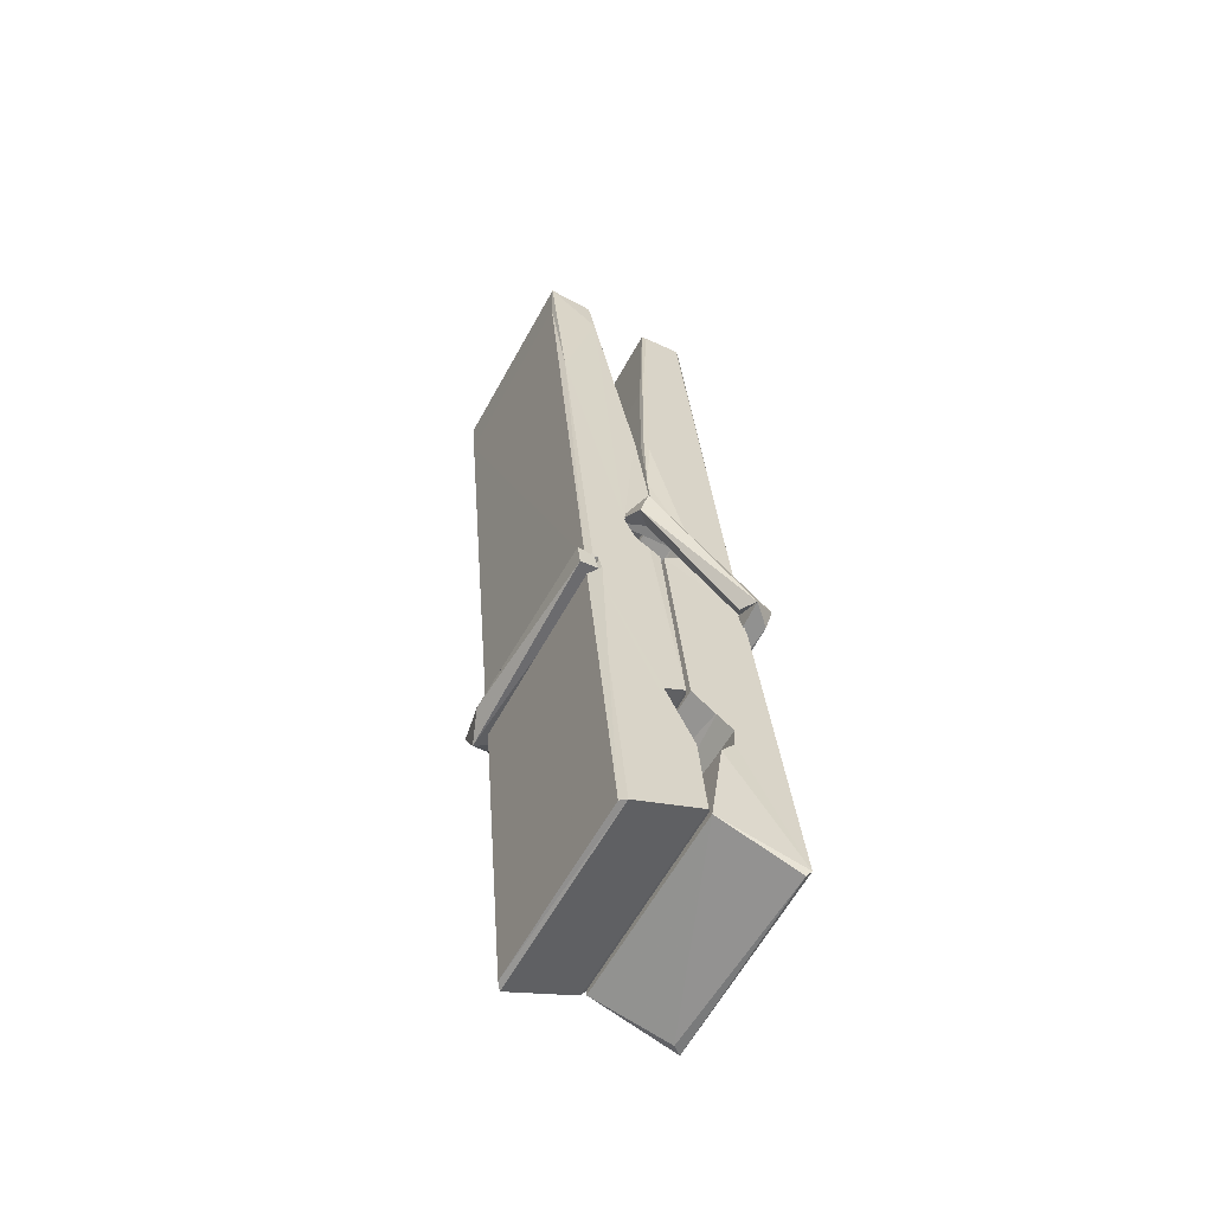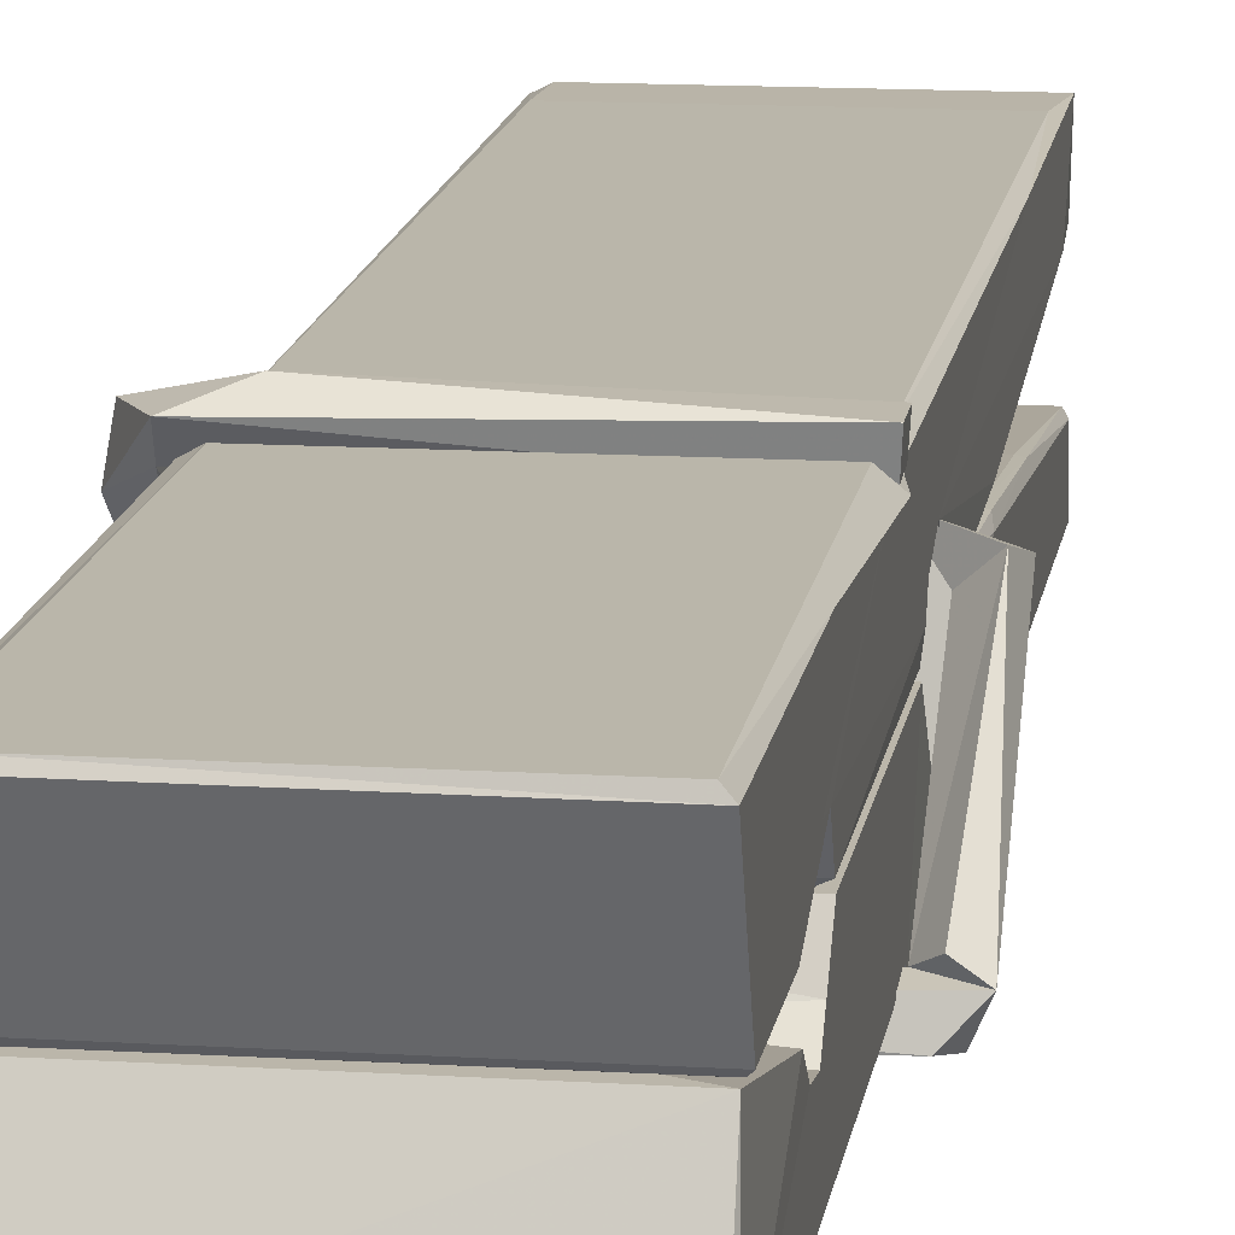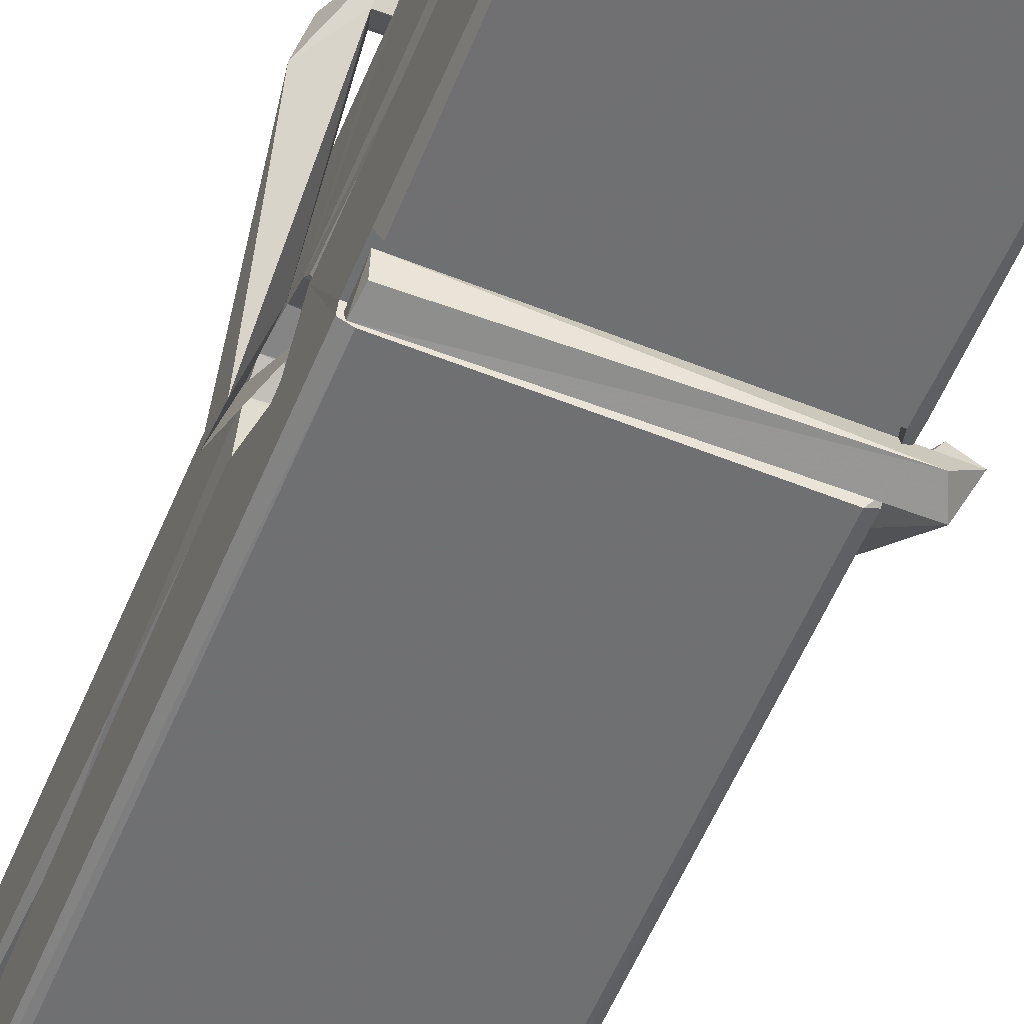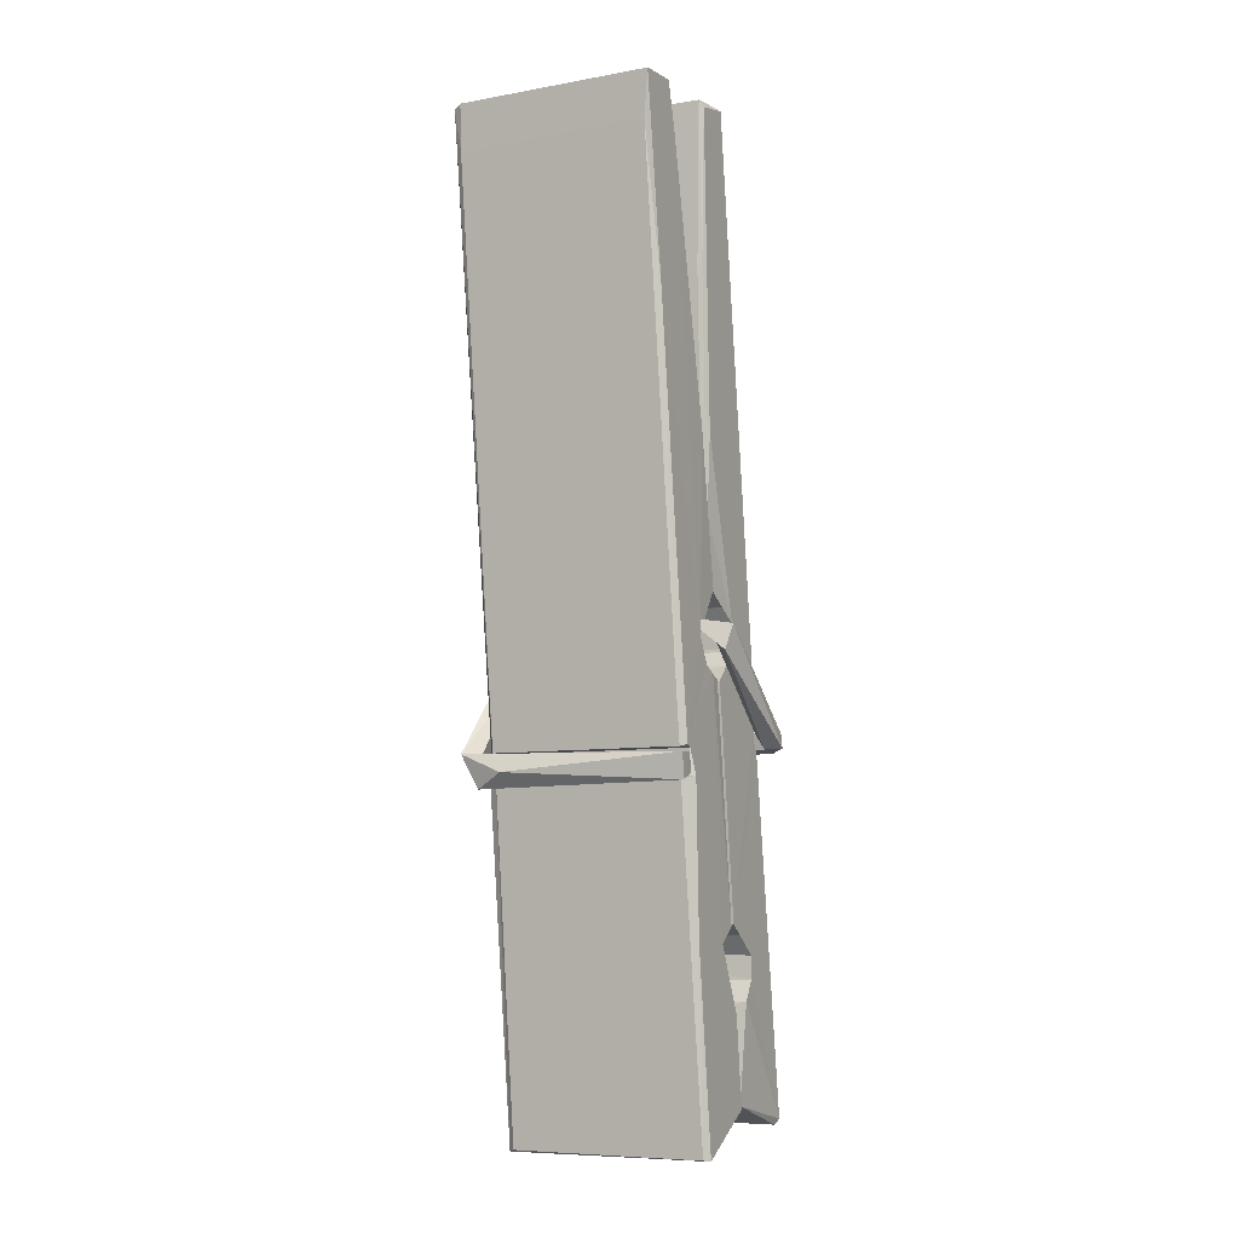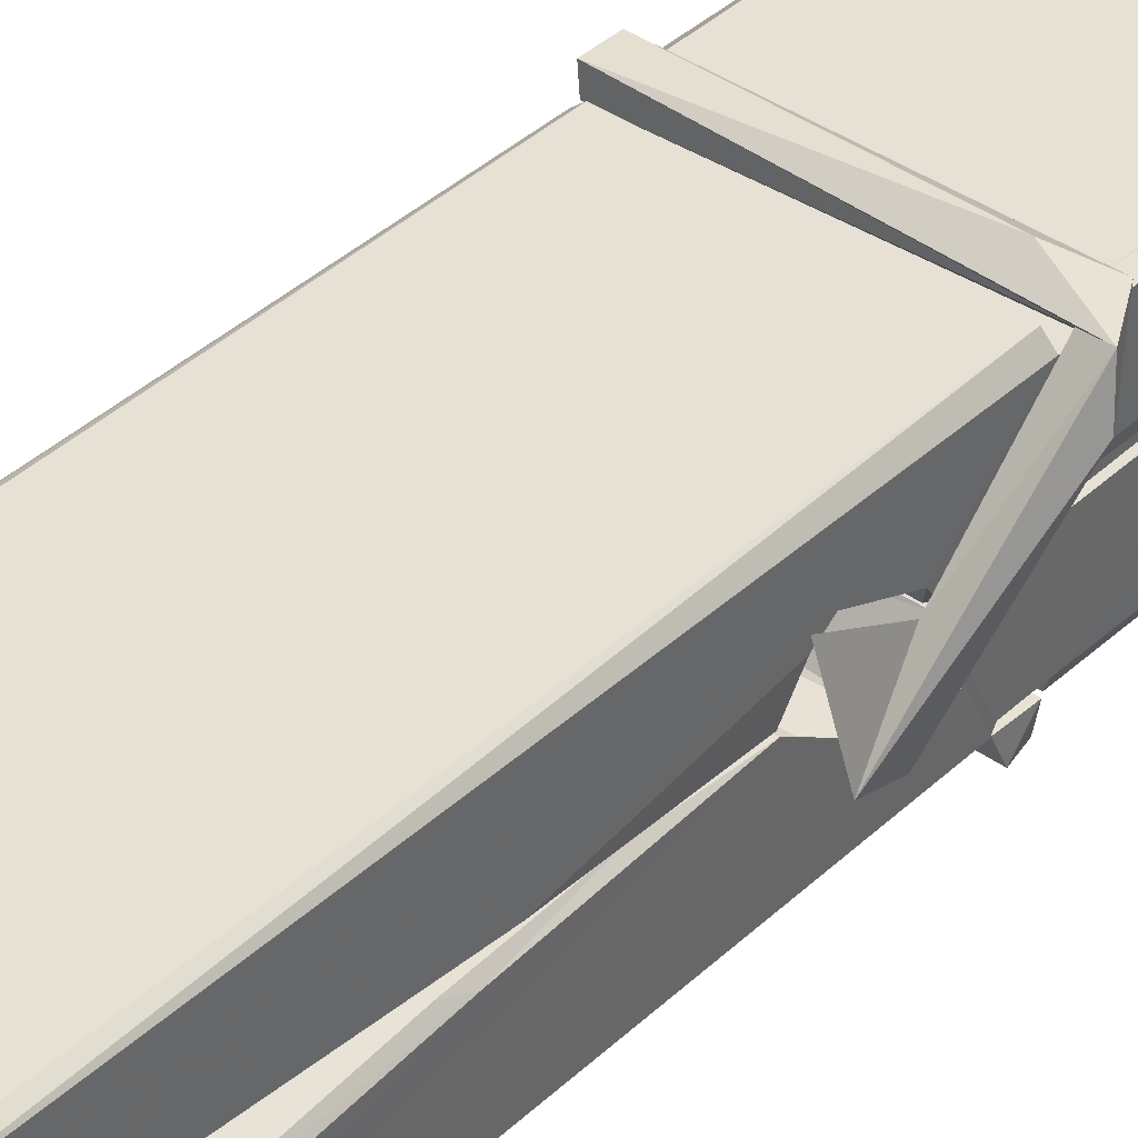
<metadata>
{"format":"obj","ext":"obj","renderer":"f3d","projection":"perspective","resolution":1024,"background":"white","views":[{"elev":-59.9,"azim":61.6,"up":"+Y"},{"elev":9.8,"azim":9.8,"up":"+Z"},{"elev":-58.8,"azim":-20.5,"up":"+Z"},{"elev":-4.6,"azim":26.9,"up":"+Y"},{"elev":41.9,"azim":-139.1,"up":"+Z"}]}
</metadata>
<code>
v -0.5773 -0.3712 -1.606
v -0.4138 -0.3372 -1.665
v -0.5756 -0.3389 -1.666
v -0.5717 -0.3354 -1.667
v -0.589 0.2076 -1.621
v -0.5875 0.2868 -1.609
v -0.5898 0.3839 -1.592
v -0.5847 0.1762 -1.627
v -0.432 0.3848 -1.591
v -0.5909 0.3801 -1.548
v -0.591 0.1472 -1.628
v -0.5977 0.4192 -1.585
v -0.4174 -0.2027 -1.656
v -0.5843 -0.09702 -1.586
v -0.5867 -0.01949 -1.633
v -0.5805 -0.2688 -1.652
v -0.5803 -0.2618 -1.64
v -0.5815 -0.2138 -1.643
v -0.4158 -0.2552 -1.637
v -0.4214 -0.2346 -1.63
v -0.5757 -0.252 -1.633
v -0.4225 0.01274 -1.613
v -0.4268 0.03075 -1.617
v -0.588 0.03118 -1.62
v -0.5873 0.04315 -1.639
v -0.4244 0.04829 -1.641
v -0.5794 -0.07371 -1.581
v -0.4373 0.3878 -1.593
v -0.4345 0.4238 -1.586
v -0.4309 0.1802 -1.628
v -0.4221 -0.008987 -1.623
v -0.4228 -0.01902 -1.644
v -0.4219 -0.01519 -1.634
v -0.4225 -0.1998 -1.658
v -0.4159 -0.3348 -1.667
v -0.4191 -0.3314 -1.668
v -0.4161 -0.09058 -1.591
v -0.5773 -0.09698 -1.582
v -0.4368 0.3847 -1.55
v -0.4349 0.2908 -1.61
v -0.5866 0.001224 -1.612
v -0.5782 -0.2051 -1.657
v -0.5711 -0.2337 -1.629
v -0.4156 -0.2673 -1.66
v -0.5828 0.102 -1.636
v -0.4286 0.1059 -1.637
v -0.5876 0.01956 -1.613
v -0.5974 0.4139 -1.55
v -0.5904 0.417 -1.546
v -0.433 0.4211 -1.547
v -0.4288 0.2613 -1.561
v -0.4202 -0.06821 -1.586
v -0.4195 -0.2702 -1.663
v -0.4126 -0.3666 -1.607
v -0.4168 -0.3656 -1.603
v -0.572 -0.3691 -1.602
v -0.5786 -0.3417 -1.663
v -0.4266 0.1664 -1.626
v -0.4168 -0.214 -1.638
v -0.5818 -0.02479 -1.645
v -0.4271 -0.02104 -1.646
v -0.4201 -0.07063 -1.59
v -0.5865 -0.02545 -1.641
v -0.4195 -0.09403 -1.588
v -0.4247 -0.093 -1.583
v -0.5753 -0.2743 -1.662
v -0.5851 -0.07491 -1.589
v -0.5844 -0.09491 -1.59
v -0.4248 -0.06968 -1.582
v -0.5947 0.4236 -1.642
v -0.4168 -0.3356 -1.669
v -0.5881 0.1767 -1.635
v -0.5912 0.2881 -1.637
v -0.4333 0.4203 -1.646
v -0.4337 0.4259 -1.678
v -0.4267 0.1675 -1.641
v -0.429 0.1809 -1.637
v -0.432 0.2929 -1.639
v -0.5915 0.1631 -1.639
v -0.5819 -0.2052 -1.658
v -0.4173 -0.2008 -1.659
v -0.4158 -0.2597 -1.679
v -0.5818 -0.2235 -1.689
v -0.5825 -0.08224 -1.717
v -0.4177 -0.21 -1.68
v -0.584 0.01216 -1.673
v -0.4265 0.03727 -1.664
v -0.5812 0.03559 -1.66
v -0.4232 0.02461 -1.672
v -0.5884 0.04318 -1.641
v -0.5872 -0.005147 -1.67
v -0.4225 -0.007538 -1.666
v -0.4227 0.004342 -1.673
v -0.4263 0.04836 -1.642
v -0.5863 -0.02467 -1.645
v -0.5927 0.4192 -1.681
v -0.4326 0.1807 -1.636
v -0.4165 -0.2438 -1.691
v -0.4265 -0.07818 -1.718
v -0.4294 0.1325 -1.702
v -0.4393 0.4232 -1.683
v -0.4395 0.4288 -1.653
v -0.4361 0.4254 -1.643
v -0.4356 0.2927 -1.638
v -0.5879 0.02368 -1.67
v -0.417 -0.2261 -1.692
v -0.5807 -0.2584 -1.684
v -0.5786 -0.339 -1.668
v -0.5864 0.102 -1.637
v -0.4277 0.1061 -1.638
v -0.4274 -0.04907 -1.716
v -0.5986 0.4239 -1.679
v -0.5928 0.426 -1.676
v -0.4361 0.4279 -1.681
v -0.4216 -0.04832 -1.712
v -0.4209 -0.0803 -1.714
v -0.4141 -0.3536 -1.738
v -0.5725 -0.3607 -1.729
v -0.5857 -0.08102 -1.709
v -0.5981 0.4158 -1.645
v -0.4166 -0.358 -1.734
v -0.5805 -0.05305 -1.715
v -0.5864 -0.05299 -1.712
v -0.4222 -0.02008 -1.647
v -0.5864 -0.05565 -1.707
v -0.5754 -0.2735 -1.663
v -0.5785 -0.3599 -1.736
v -0.4215 -0.05143 -1.708
v -0.4266 -0.07688 -1.71
v -0.5849 -0.05558 -1.714
v -0.4202 -0.05727 -1.708
v -0.4125 -0.07317 -1.725
v -0.5849 -0.07852 -1.715
v -0.398 -0.06934 -1.709
v -0.5844 -0.07539 -1.728
v -0.5861 -0.06237 -1.73
v -0.4175 -0.09377 -1.574
v -0.419 -0.08869 -1.589
v -0.419 0.01182 -1.63
v -0.6039 -0.07427 -1.575
v -0.4243 0.008321 -1.68
v -0.4343 0.02579 -1.611
v -0.5803 -0.02221 -1.658
v -0.5882 0.03143 -1.613
v -0.601 0.02664 -1.668
v -0.6003 0.002517 -1.676
v -0.6095 -0.06765 -1.599
v -0.5894 -0.01337 -1.638
v -0.5653 -0.08795 -1.567
v -0.5893 -0.1008 -1.576
v -0.5913 -0.08782 -1.589
v -0.4192 -0.07354 -1.586
v -0.5883 -0.07687 -1.578
v -0.4182 -0.07341 -1.572
v -0.3998 0.02102 -1.622
v -0.4043 0.00125 -1.617
v -0.41 -0.06942 -1.701
v -0.4063 -0.05826 -1.727
f 49 29 12
f 8 5 6
f 5 7 6
f 7 40 6
f 40 8 6
f 58 30 29
f 58 29 9
f 12 5 11
f 18 15 42
f 15 63 42
f 20 59 19
f 38 14 1
f 18 43 17
f 18 59 43
f 17 43 21
f 22 23 26
f 41 31 15
f 15 32 60
f 7 5 12
f 50 9 29
f 48 10 49
f 28 12 29
f 28 29 40
f 29 30 40
f 23 24 26
f 22 47 23
f 47 24 23
f 41 22 31
f 18 13 59
f 43 59 20
f 19 17 21
f 21 20 19
f 44 16 19
f 16 17 19
f 54 57 2
f 69 52 51
f 39 51 50
f 28 7 12
f 30 8 40
f 40 7 28
f 25 45 26
f 25 26 24
f 47 22 41
f 31 33 15
f 33 32 15
f 34 13 42
f 42 13 18
f 43 20 21
f 36 35 3
f 36 3 4
f 57 3 2
f 3 35 2
f 10 39 50
f 10 50 49
f 25 11 45
f 11 5 8
f 11 8 45
f 45 8 30
f 26 45 46
f 45 30 46
f 58 22 26
f 26 46 58
f 46 30 58
f 51 39 69
f 39 10 69
f 25 24 11
f 47 67 48
f 67 27 48
f 48 27 10
f 51 9 50
f 22 9 51
f 52 22 51
f 64 37 55
f 55 56 54
f 54 56 1
f 4 3 66
f 36 4 66
f 36 66 53
f 35 36 53
f 35 53 2
f 56 55 38
f 66 3 57
f 1 18 17
f 14 18 1
f 15 18 14
f 47 11 24
f 11 47 48
f 12 11 48
f 49 12 48
f 29 49 50
f 9 22 58
f 31 22 52
f 31 52 33
f 64 19 59
f 19 64 44
f 2 44 64
f 2 64 54
f 57 54 1
f 32 61 60
f 33 13 32
f 62 33 52
f 47 41 15
f 15 60 63
f 60 61 42
f 34 42 61
f 32 13 34
f 32 34 61
f 33 59 13
f 64 59 33
f 38 55 65
f 55 37 65
f 14 68 15
f 60 42 63
f 66 16 44
f 66 44 53
f 2 53 44
f 55 54 64
f 38 1 56
f 17 57 1
f 57 17 16
f 66 57 16
f 15 68 67
f 62 37 64
f 68 37 62
f 68 62 67
f 64 33 62
f 52 69 62
f 67 62 69
f 67 69 27
f 47 15 67
f 69 10 27
f 37 38 65
f 38 37 68
f 68 14 38
f 82 117 71
f 75 76 74
f 76 77 78
f 76 78 74
f 78 103 74
f 73 72 79
f 73 79 120
f 83 85 106
f 83 80 85
f 83 106 98
f 83 98 107
f 106 116 98
f 105 86 91
f 87 94 89
f 112 123 122
f 123 90 105
f 90 88 105
f 70 73 120
f 103 78 104
f 78 77 97
f 78 97 104
f 88 94 87
f 89 86 105
f 105 87 89
f 93 86 89
f 117 116 99
f 115 100 111
f 96 111 101
f 111 100 101
f 100 114 101
f 72 73 104
f 73 70 103
f 73 103 104
f 104 97 72
f 90 109 94
f 94 88 90
f 105 88 87
f 92 91 93
f 91 86 93
f 95 91 92
f 92 124 95
f 95 81 80
f 80 81 85
f 98 82 107
f 107 82 126
f 108 71 118
f 127 121 117
f 114 112 96
f 114 96 101
f 102 103 70
f 72 97 110
f 72 110 109
f 110 94 109
f 97 77 110
f 89 94 110
f 89 110 76
f 110 77 76
f 122 111 96
f 96 112 122
f 79 72 109
f 109 90 79
f 127 84 119
f 113 112 114
f 114 102 113
f 75 102 114
f 75 114 100
f 75 100 115
f 121 127 118
f 126 71 108
f 84 127 117
f 99 84 117
f 127 83 107
f 127 119 83
f 95 123 91
f 91 123 105
f 90 123 112
f 90 112 79
f 112 120 79
f 112 70 120
f 70 112 113
f 70 113 102
f 102 75 103
f 103 75 74
f 76 75 89
f 75 115 89
f 115 93 89
f 81 128 116
f 106 85 81
f 106 81 116
f 98 116 117
f 98 117 82
f 121 71 117
f 71 121 118
f 127 108 118
f 92 93 124
f 93 115 124
f 123 95 125
f 81 95 124
f 128 81 124
f 124 115 128
f 128 115 111
f 111 122 125
f 111 125 128
f 122 123 125
f 80 83 119
f 71 126 82
f 127 107 108
f 107 126 108
f 119 129 128
f 128 125 119
f 80 125 95
f 125 80 119
f 99 116 128
f 99 128 129
f 99 129 119
f 119 84 99
f 131 158 130
f 132 136 158
f 132 134 133
f 130 136 133
f 132 133 135
f 136 132 135
f 130 158 136
f 149 137 154
f 154 152 153
f 155 134 158
f 158 131 139
f 151 148 153
f 147 146 151
f 155 142 156
f 156 142 139
f 155 139 142
f 142 155 141
f 141 155 142
f 145 144 143
f 145 143 144
f 148 145 144
f 144 145 148
f 146 145 148
f 147 145 146
f 146 148 151
f 147 140 145
f 156 139 131
f 134 155 156
f 155 158 139
f 145 140 148
f 147 150 140
f 150 147 151
f 150 149 140
f 140 153 148
f 153 140 154
f 154 140 149
f 151 138 150
f 153 152 151
f 138 152 137
f 137 152 154
f 150 137 149
f 137 150 138
f 138 151 152
f 157 134 156
f 157 156 131
f 157 131 134
f 132 158 134
f 134 131 133
f 131 130 133
f 133 136 135
f 49 29 12
f 8 5 6
f 5 7 6
f 7 40 6
f 40 8 6
f 58 30 29
f 58 29 9
f 12 5 11
f 18 15 42
f 15 63 42
f 20 59 19
f 38 14 1
f 18 43 17
f 18 59 43
f 17 43 21
f 22 23 26
f 41 31 15
f 15 32 60
f 7 5 12
f 50 9 29
f 48 10 49
f 28 12 29
f 28 29 40
f 29 30 40
f 23 24 26
f 22 47 23
f 47 24 23
f 41 22 31
f 18 13 59
f 43 59 20
f 19 17 21
f 21 20 19
f 44 16 19
f 16 17 19
f 54 57 2
f 69 52 51
f 39 51 50
f 28 7 12
f 30 8 40
f 40 7 28
f 25 45 26
f 25 26 24
f 47 22 41
f 31 33 15
f 33 32 15
f 34 13 42
f 42 13 18
f 43 20 21
f 36 35 3
f 36 3 4
f 57 3 2
f 3 35 2
f 10 39 50
f 10 50 49
f 25 11 45
f 11 5 8
f 11 8 45
f 45 8 30
f 26 45 46
f 45 30 46
f 58 22 26
f 26 46 58
f 46 30 58
f 51 39 69
f 39 10 69
f 25 24 11
f 47 67 48
f 67 27 48
f 48 27 10
f 51 9 50
f 22 9 51
f 52 22 51
f 64 37 55
f 55 56 54
f 54 56 1
f 4 3 66
f 36 4 66
f 36 66 53
f 35 36 53
f 35 53 2
f 56 55 38
f 66 3 57
f 1 18 17
f 14 18 1
f 15 18 14
f 47 11 24
f 11 47 48
f 12 11 48
f 49 12 48
f 29 49 50
f 9 22 58
f 31 22 52
f 31 52 33
f 64 19 59
f 19 64 44
f 2 44 64
f 2 64 54
f 57 54 1
f 32 61 60
f 33 13 32
f 62 33 52
f 47 41 15
f 15 60 63
f 60 61 42
f 34 42 61
f 32 13 34
f 32 34 61
f 33 59 13
f 64 59 33
f 38 55 65
f 55 37 65
f 14 68 15
f 60 42 63
f 66 16 44
f 66 44 53
f 2 53 44
f 55 54 64
f 38 1 56
f 17 57 1
f 57 17 16
f 66 57 16
f 15 68 67
f 62 37 64
f 68 37 62
f 68 62 67
f 64 33 62
f 52 69 62
f 67 62 69
f 67 69 27
f 47 15 67
f 69 10 27
f 37 38 65
f 38 37 68
f 68 14 38
f 82 117 71
f 75 76 74
f 76 77 78
f 76 78 74
f 78 103 74
f 73 72 79
f 73 79 120
f 83 85 106
f 83 80 85
f 83 106 98
f 83 98 107
f 106 116 98
f 105 86 91
f 87 94 89
f 112 123 122
f 123 90 105
f 90 88 105
f 70 73 120
f 103 78 104
f 78 77 97
f 78 97 104
f 88 94 87
f 89 86 105
f 105 87 89
f 93 86 89
f 117 116 99
f 115 100 111
f 96 111 101
f 111 100 101
f 100 114 101
f 72 73 104
f 73 70 103
f 73 103 104
f 104 97 72
f 90 109 94
f 94 88 90
f 105 88 87
f 92 91 93
f 91 86 93
f 95 91 92
f 92 124 95
f 95 81 80
f 80 81 85
f 98 82 107
f 107 82 126
f 108 71 118
f 127 121 117
f 114 112 96
f 114 96 101
f 102 103 70
f 72 97 110
f 72 110 109
f 110 94 109
f 97 77 110
f 89 94 110
f 89 110 76
f 110 77 76
f 122 111 96
f 96 112 122
f 79 72 109
f 109 90 79
f 127 84 119
f 113 112 114
f 114 102 113
f 75 102 114
f 75 114 100
f 75 100 115
f 121 127 118
f 126 71 108
f 84 127 117
f 99 84 117
f 127 83 107
f 127 119 83
f 95 123 91
f 91 123 105
f 90 123 112
f 90 112 79
f 112 120 79
f 112 70 120
f 70 112 113
f 70 113 102
f 102 75 103
f 103 75 74
f 76 75 89
f 75 115 89
f 115 93 89
f 81 128 116
f 106 85 81
f 106 81 116
f 98 116 117
f 98 117 82
f 121 71 117
f 71 121 118
f 127 108 118
f 92 93 124
f 93 115 124
f 123 95 125
f 81 95 124
f 128 81 124
f 124 115 128
f 128 115 111
f 111 122 125
f 111 125 128
f 122 123 125
f 80 83 119
f 71 126 82
f 127 107 108
f 107 126 108
f 119 129 128
f 128 125 119
f 80 125 95
f 125 80 119
f 99 116 128
f 99 128 129
f 99 129 119
f 119 84 99
f 131 158 130
f 132 136 158
f 132 134 133
f 130 136 133
f 132 133 135
f 136 132 135
f 130 158 136
f 149 137 154
f 154 152 153
f 155 134 158
f 158 131 139
f 151 148 153
f 147 146 151
f 155 142 156
f 156 142 139
f 155 139 142
f 142 155 141
f 141 155 142
f 145 144 143
f 145 143 144
f 148 145 144
f 144 145 148
f 146 145 148
f 147 145 146
f 146 148 151
f 147 140 145
f 156 139 131
f 134 155 156
f 155 158 139
f 145 140 148
f 147 150 140
f 150 147 151
f 150 149 140
f 140 153 148
f 153 140 154
f 154 140 149
f 151 138 150
f 153 152 151
f 138 152 137
f 137 152 154
f 150 137 149
f 137 150 138
f 138 151 152
f 157 134 156
f 157 156 131
f 157 131 134
f 132 158 134
f 134 131 133
f 131 130 133
f 133 136 135

</code>
